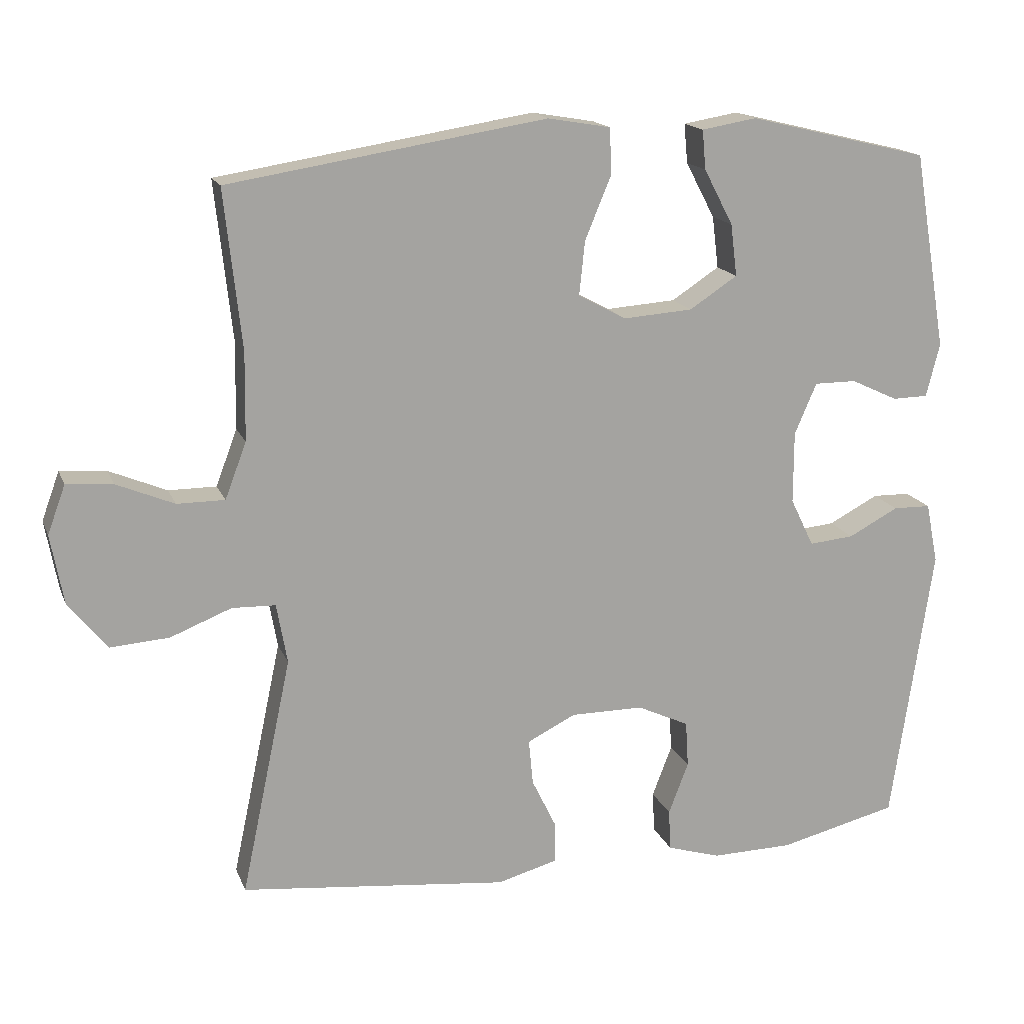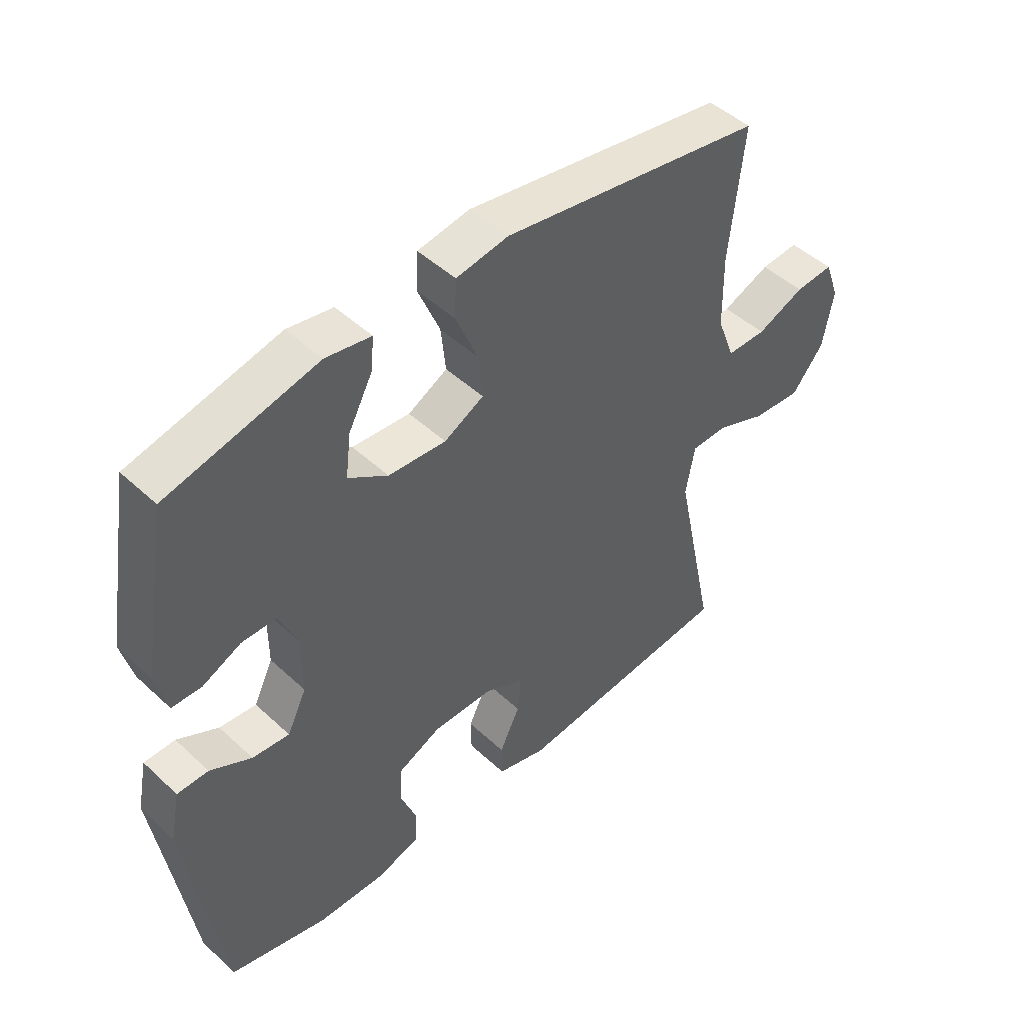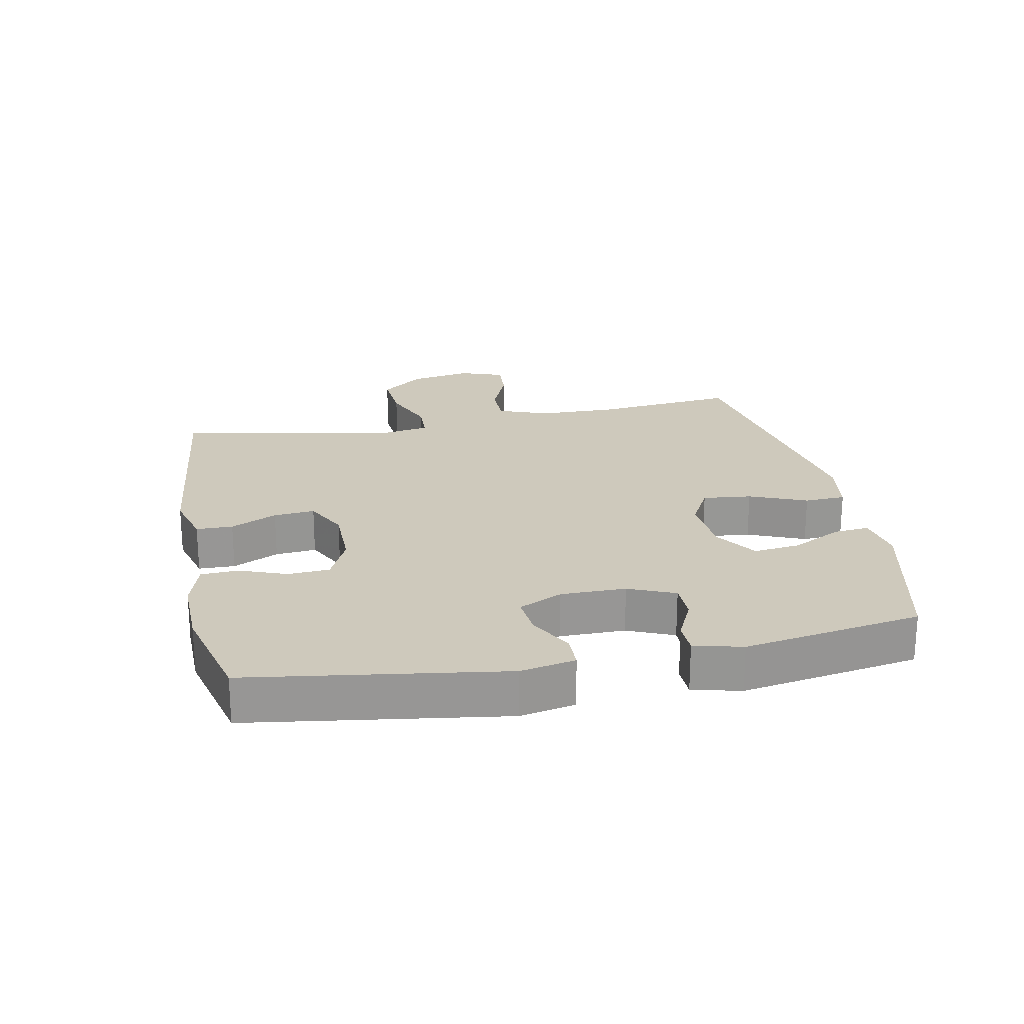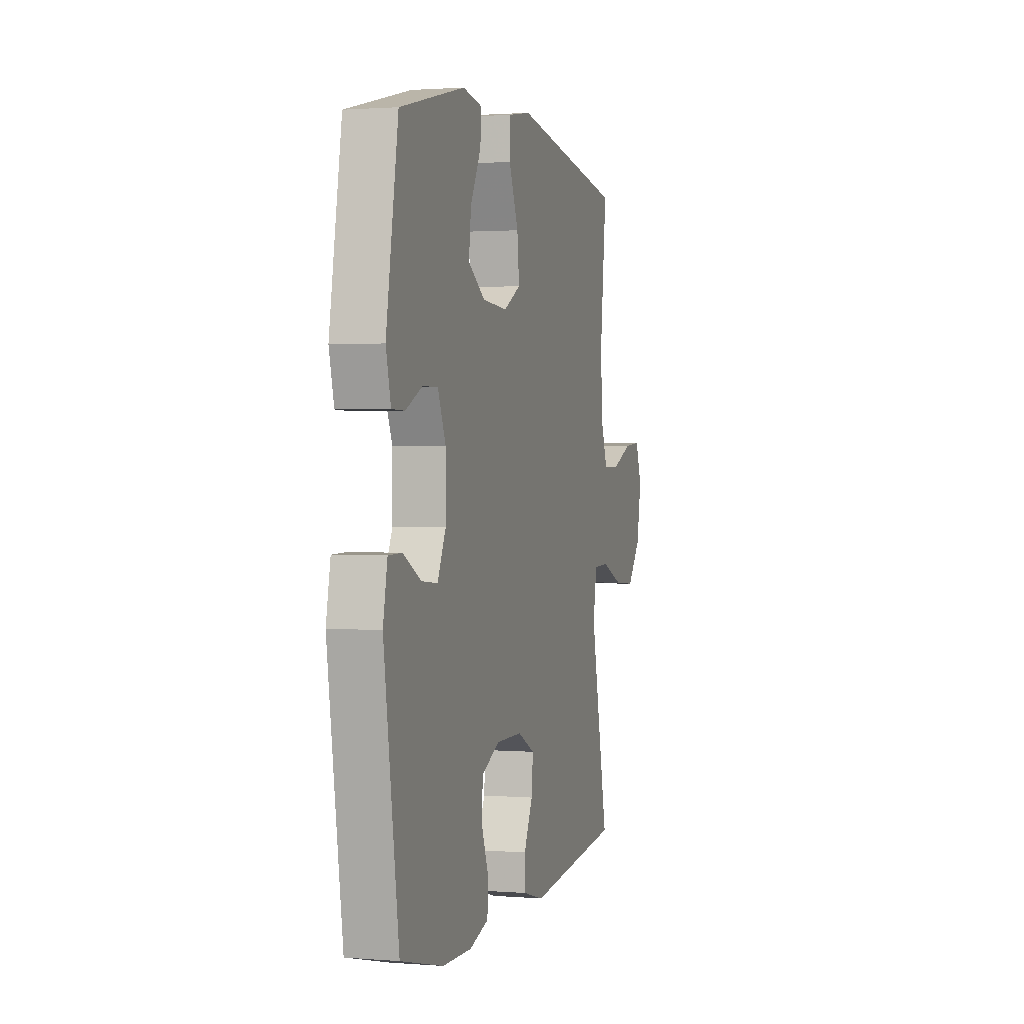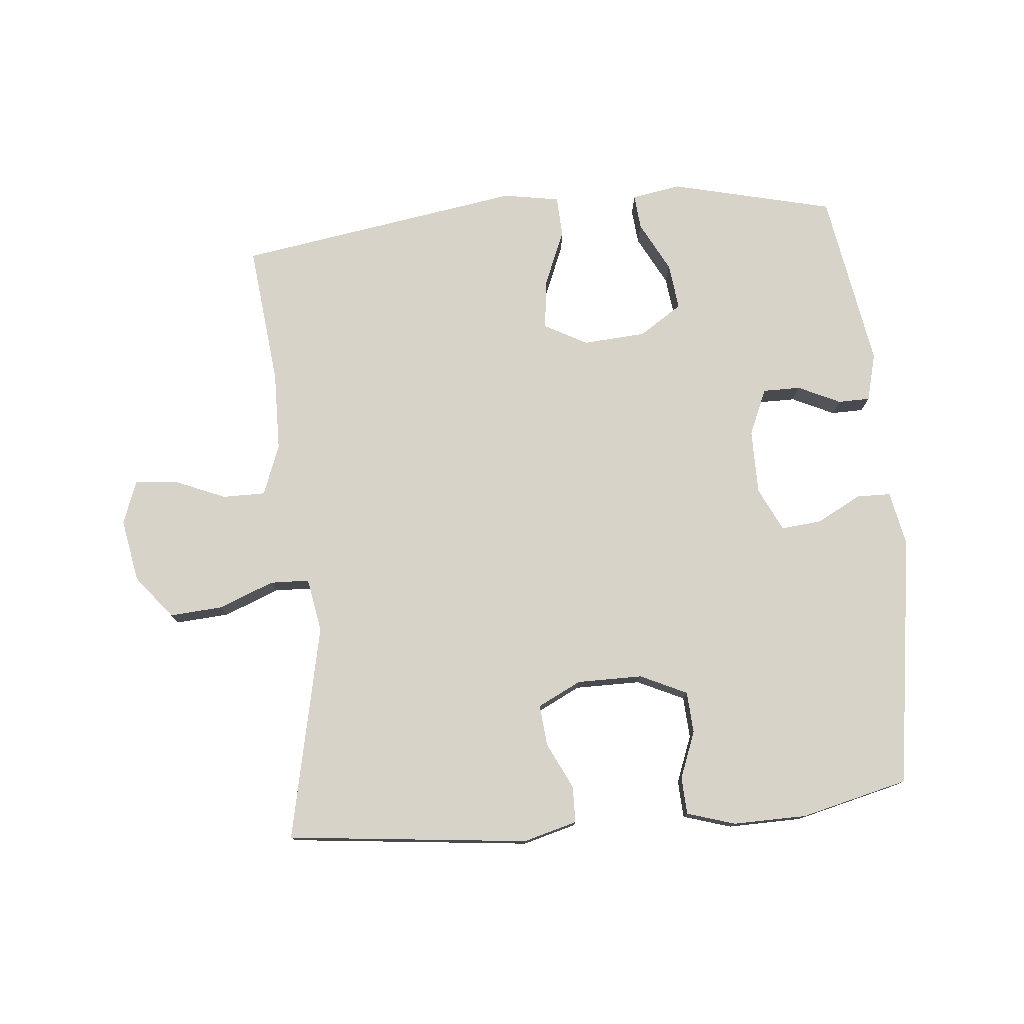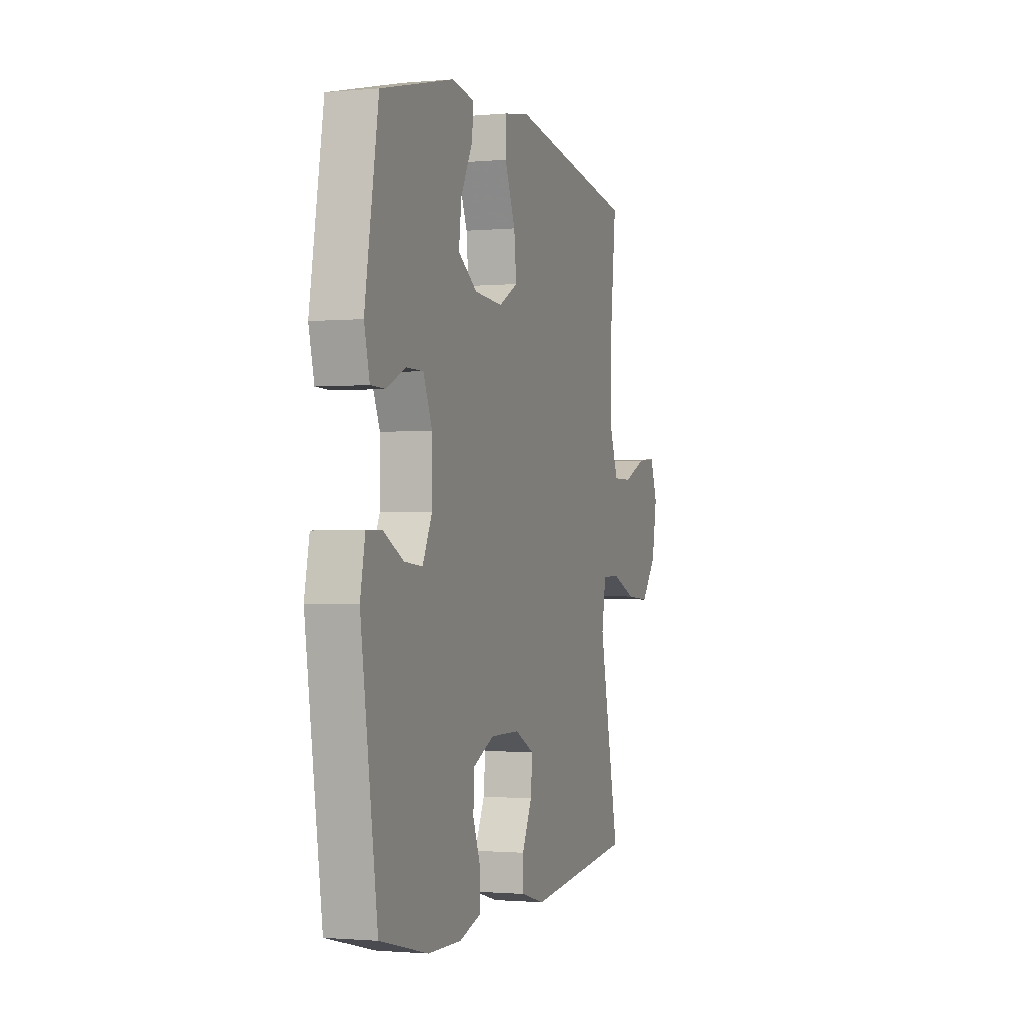
<metadata>
{"format":"obj","ext":"obj","renderer":"f3d","projection":"perspective","resolution":1024,"background":"white","views":[{"elev":16.3,"azim":163.1,"up":"+Z"},{"elev":47.3,"azim":-43.8,"up":"+Z"},{"elev":22.3,"azim":-101.3,"up":"+Y"},{"elev":1.4,"azim":-73.8,"up":"+Z"},{"elev":77.1,"azim":174.8,"up":"+Y"},{"elev":-1.3,"azim":-71.4,"up":"+Z"}]}
</metadata>
<code>
v -0.5 0.07 -0.5
v -0.558 0.07 -0.106
v -0.541 0.07 -0.021
v -0.488 0.07 -0.02
v -0.418 0.07 -0.057
v -0.355 0.07 -0.063
v -0.322 0.07 0.005
v -0.322 0.07 0.106
v -0.353 0.07 0.178
v -0.412 0.07 0.178
v -0.478 0.07 0.147
v -0.528 0.07 0.148
v -0.547 0.07 0.223
v -0.5 0.07 0.5
v -0.246 0.07 0.561
v -0.169 0.07 0.548
v -0.174 0.07 0.493
v -0.215 0.07 0.415
v -0.224 0.07 0.342
v -0.157 0.07 0.298
v -0.059 0.07 0.291
v 0.008 0.07 0.327
v 0 0.07 0.403
v -0.037 0.07 0.492
v -0.034 0.07 0.556
v 0.054 0.07 0.571
v 0.5 0.07 0.5
v 0.476 0.07 0.278
v 0.478 0.07 0.155
v 0.508 0.07 0.076
v 0.575 0.07 0.076
v 0.656 0.07 0.11
v 0.721 0.07 0.115
v 0.746 0.07 0.047
v 0.728 0.07 -0.051
v 0.674 0.07 -0.118
v 0.591 0.07 -0.112
v 0.505 0.07 -0.078
v 0.444 0.07 -0.08
v 0.429 0.07 -0.164
v 0.5 0.07 -0.5
v 0.123 0.07 -0.54
v 0.039 0.07 -0.517
v 0.038 0.07 -0.46
v 0.073 0.07 -0.388
v 0.079 0.07 -0.324
v 0.011 0.07 -0.29
v -0.091 0.07 -0.29
v -0.164 0.07 -0.324
v -0.168 0.07 -0.389
v -0.14 0.07 -0.462
v -0.143 0.07 -0.52
v -0.218 0.07 -0.543
v -0.333 0.07 -0.541
v -0.5 0 -0.5
v -0.558 0 -0.106
v -0.541 0 -0.021
v -0.488 0 -0.02
v -0.418 0 -0.057
v -0.355 0 -0.063
v -0.322 0 0.005
v -0.322 0 0.106
v -0.353 0 0.178
v -0.412 0 0.178
v -0.478 0 0.147
v -0.528 0 0.148
v -0.547 0 0.223
v -0.5 0 0.5
v -0.246 0 0.561
v -0.169 0 0.548
v -0.174 0 0.493
v -0.215 0 0.415
v -0.224 0 0.342
v -0.157 0 0.298
v -0.059 0 0.291
v 0.008 0 0.327
v 0 0 0.403
v -0.037 0 0.492
v -0.034 0 0.556
v 0.054 0 0.571
v 0.5 0 0.5
v 0.476 0 0.278
v 0.478 0 0.155
v 0.508 0 0.076
v 0.575 0 0.076
v 0.656 0 0.11
v 0.721 0 0.115
v 0.746 0 0.047
v 0.728 0 -0.051
v 0.674 0 -0.118
v 0.591 0 -0.112
v 0.505 0 -0.078
v 0.444 0 -0.08
v 0.429 0 -0.164
v 0.5 0 -0.5
v 0.123 0 -0.54
v 0.039 0 -0.517
v 0.038 0 -0.46
v 0.073 0 -0.388
v 0.079 0 -0.324
v 0.011 0 -0.29
v -0.091 0 -0.29
v -0.164 0 -0.324
v -0.168 0 -0.389
v -0.14 0 -0.462
v -0.143 0 -0.52
v -0.218 0 -0.543
v -0.333 0 -0.541
f 50 51 52 53
f 49 50 53 54
f 42 43 44 45
f 40 41 42 45
f 39 40 45 46
f 35 36 37 38
f 35 38 39
f 34 35 39
f 31 32 33 34
f 30 31 34 39
f 29 30 39 46
f 25 26 27 28
f 23 24 25 28
f 22 23 28 29
f 21 22 29 46
f 15 16 17 18
f 15 18 19
f 14 15 19
f 13 14 19 20
f 10 11 12 13
f 9 10 13 20
f 2 3 4 5
f 2 5 6
f 49 54 1 2
f 48 49 2 6
f 47 48 6 7
f 46 47 7 8
f 20 21 46
f 8 9 20 46
f 107 106 105 104
f 108 107 104 103
f 99 98 97 96
f 99 96 95 94
f 100 99 94 93
f 92 91 90 89
f 93 92 89
f 93 89 88
f 88 87 86 85
f 93 88 85 84
f 100 93 84 83
f 82 81 80 79
f 82 79 78 77
f 83 82 77 76
f 100 83 76 75
f 72 71 70 69
f 73 72 69
f 73 69 68
f 74 73 68 67
f 67 66 65 64
f 74 67 64 63
f 59 58 57 56
f 60 59 56
f 56 55 108 103
f 60 56 103 102
f 61 60 102 101
f 62 61 101 100
f 100 75 74
f 100 74 63 62
f 1 55 56 2
f 2 56 57 3
f 3 57 58 4
f 4 58 59 5
f 5 59 60 6
f 6 60 61 7
f 7 61 62 8
f 8 62 63 9
f 9 63 64 10
f 10 64 65 11
f 11 65 66 12
f 12 66 67 13
f 13 67 68 14
f 14 68 69 15
f 15 69 70 16
f 16 70 71 17
f 17 71 72 18
f 18 72 73 19
f 19 73 74 20
f 20 74 75 21
f 21 75 76 22
f 22 76 77 23
f 23 77 78 24
f 24 78 79 25
f 25 79 80 26
f 26 80 81 27
f 27 81 82 28
f 28 82 83 29
f 29 83 84 30
f 30 84 85 31
f 31 85 86 32
f 32 86 87 33
f 33 87 88 34
f 34 88 89 35
f 35 89 90 36
f 36 90 91 37
f 37 91 92 38
f 38 92 93 39
f 39 93 94 40
f 40 94 95 41
f 41 95 96 42
f 42 96 97 43
f 43 97 98 44
f 44 98 99 45
f 45 99 100 46
f 46 100 101 47
f 47 101 102 48
f 48 102 103 49
f 49 103 104 50
f 50 104 105 51
f 51 105 106 52
f 52 106 107 53
f 53 107 108 54
f 54 108 55 1

</code>
